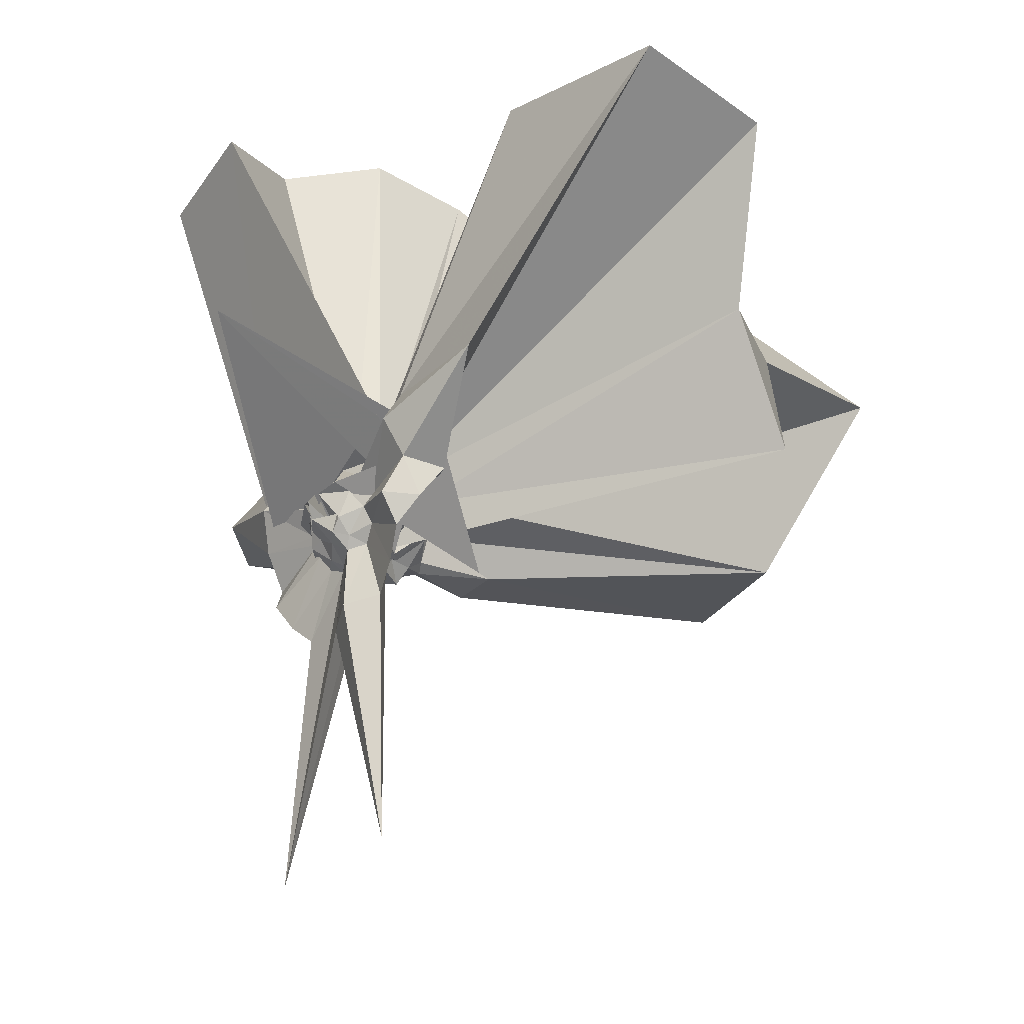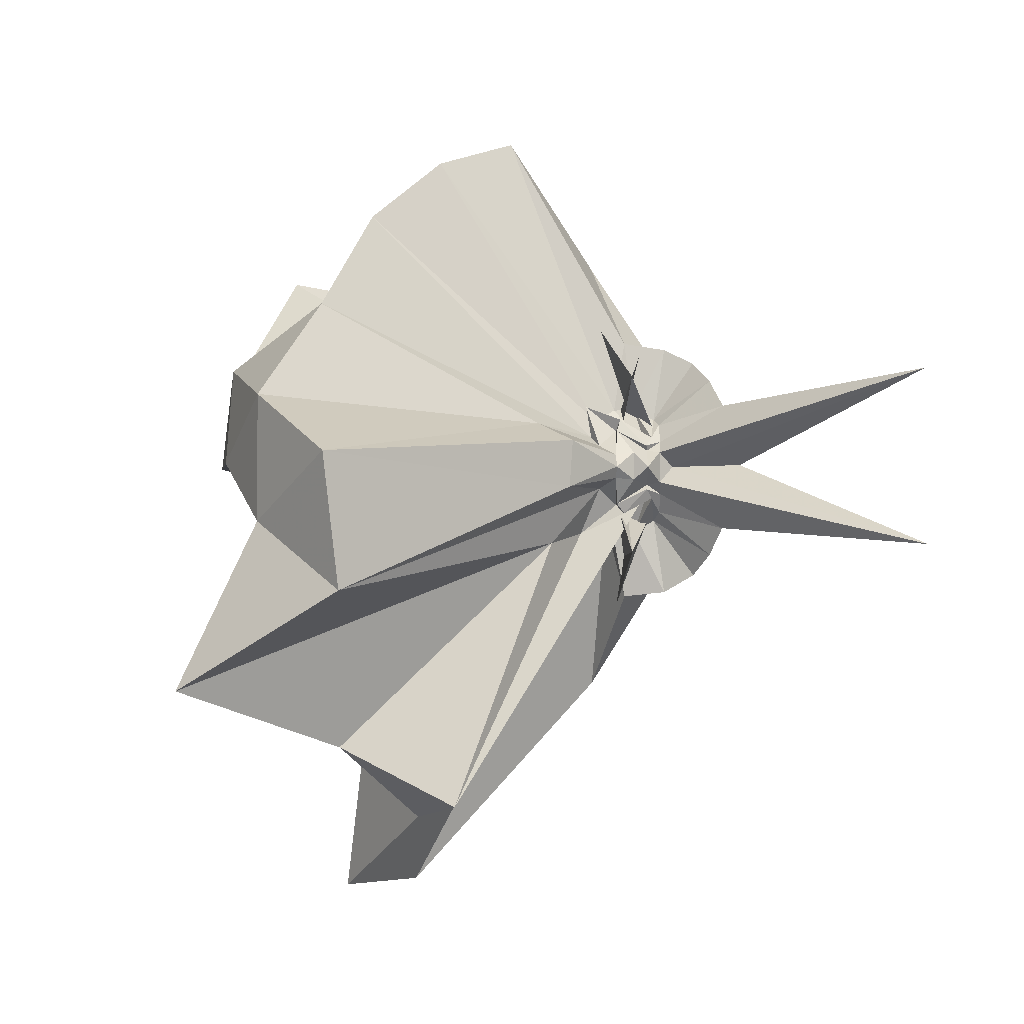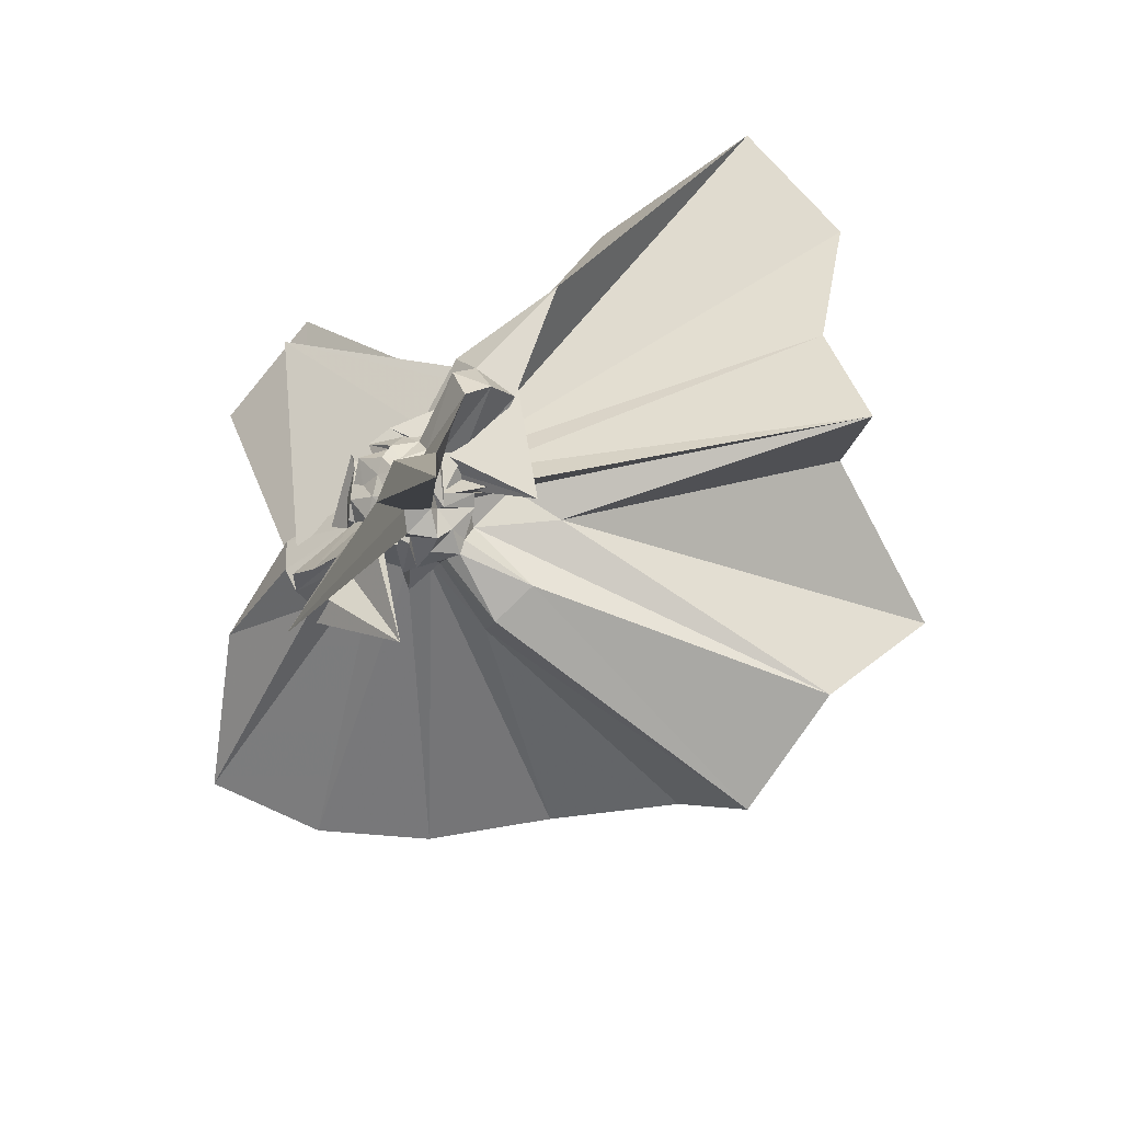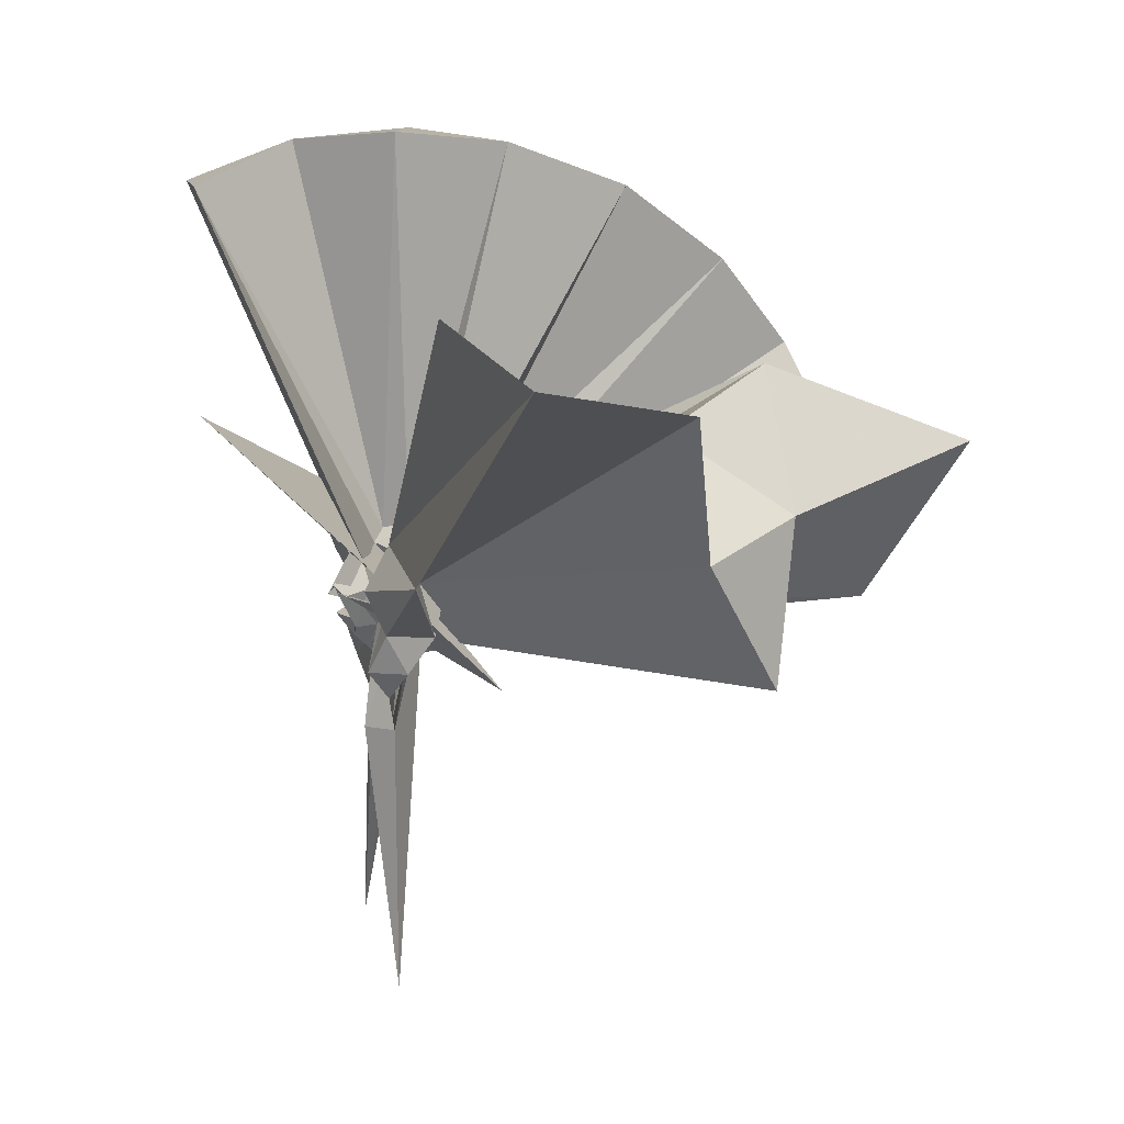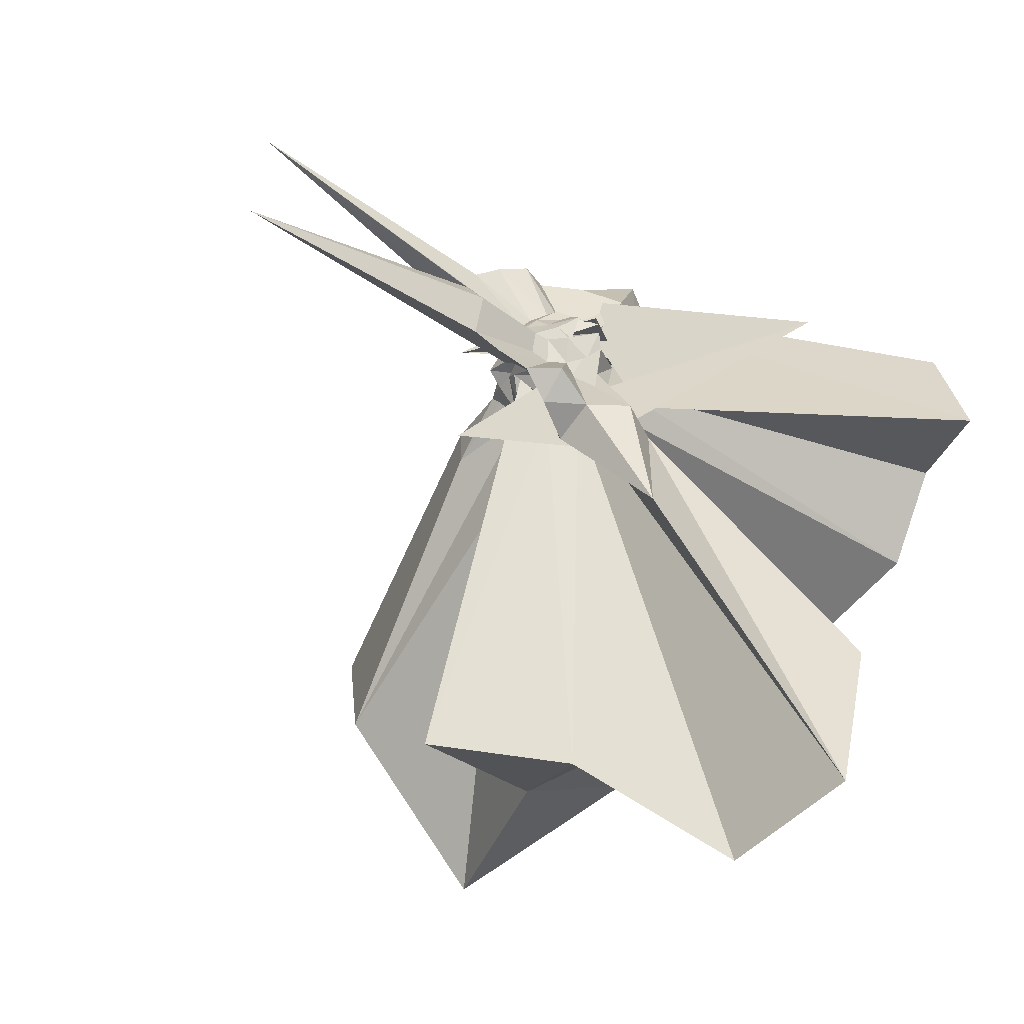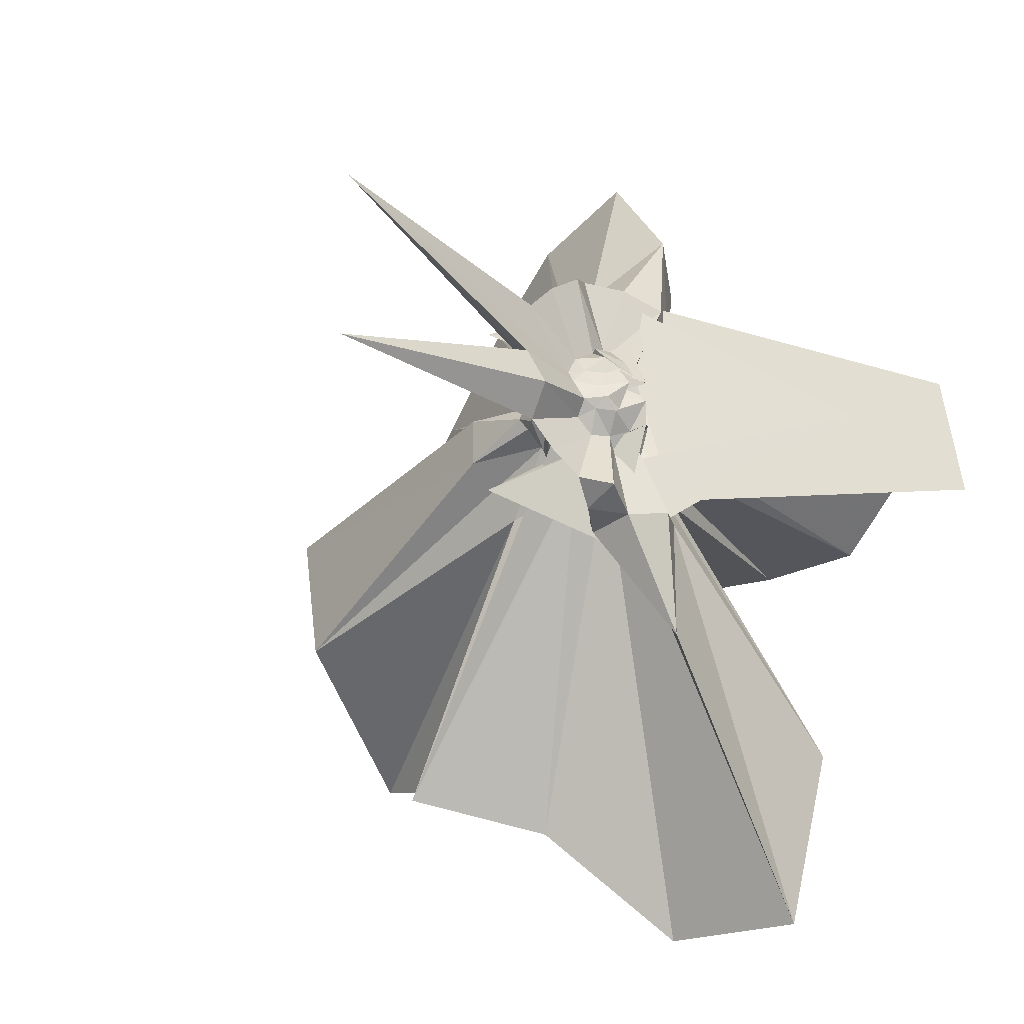
<metadata>
{"format":"obj","ext":"obj","renderer":"f3d","projection":"perspective","resolution":1024,"background":"white","views":[{"elev":-27.9,"azim":-34.8,"up":"+Z"},{"elev":-2.6,"azim":134.2,"up":"+Y"},{"elev":-79.0,"azim":-43.4,"up":"+Z"},{"elev":18.4,"azim":-14.5,"up":"+Z"},{"elev":-59.1,"azim":-122.1,"up":"+Y"},{"elev":-28.1,"azim":-136.5,"up":"+Y"}]}
</metadata>
<code>
v -0.9138 -0.1003 1.118
v -0.9267 -0.09696 -0.03434
v -0.04636 -0.1 0.6168
v -0.1151 0.1299 0.6744
v -0.5381 0.1745 0.4468
v -0.6489 0.2972 0.4338
v -0.7588 0.3713 0.4043
v -0.9004 0.3786 0.4357
v -0.9945 0.1532 0.2987
v -0.9802 0.01844 0.1981
v -0.9898 0.009423 0.2157
v -0.743 0.1114 -0.06423
v -1.343 -0.09976 0.5361
v -0.7428 -0.31 -0.0644
v -1.009 -0.1349 0.1984
v -0.9825 -0.2176 0.1959
v -0.9925 -0.3514 0.3003
v -0.8798 -1.163 0.8298
v -0.571 -1.152 0.76
v -0.5005 -0.7131 0.6108
v -0.2544 -0.578 0.6984
v -0.7881 -0.1205 0.1847
v 0.03388 0.04797 0.4039
v -0.1569 0.2755 0.3989
v -0.3256 0.5035 0.4049
v -0.5296 0.6576 0.379
v -0.7779 0.7385 0.3766
v -0.9921 0.4353 0.2972
v -1.046 0.173 0.2146
v -1.006 0.003857 0.1575
v -1.079 -0.08338 0.1096
v -0.8987 0.2695 0.1898
v -0.9352 -0.4424 0.1623
v -1.056 -0.179 0.1338
v -1.006 -0.2022 0.1563
v -1.05 -0.3759 0.2107
v -0.9933 -0.6346 0.296
v -0.9035 -0.2266 0.1667
v -0.482 -0.9547 0.4052
v -0.2506 -0.7781 0.4346
v 0.1759 -0.6378 0.5213
v 0.03322 -0.2466 0.4045
v -0.6077 0.0009819 0.118
v -0.7912 -0.02317 0.1129
v -0.8212 0.02027 0.1267
v -0.8821 0.04892 0.1184
v -0.9148 0.2185 0.1129
v -1.012 0.2013 0.12
v -0.9796 0.0385 0.1073
v -1.022 -0.008887 0.1095
v -1.065 -0.07598 0.1253
v -1.006 -0.1031 0.06209
v -1.066 -0.1218 0.1251
v -1.023 -0.1888 0.1162
v -0.984 -0.2331 0.1031
v -1.011 -0.4012 0.1163
v -0.9101 -0.4147 0.1095
v -0.8611 -0.2439 0.1079
v -0.3252 -0.9082 0.1178
v -0.654 -0.2876 0.1177
v 0.03724 -0.4089 0.1182
v 0.08725 -0.09919 0.1167
v -0.7836 -0.04633 0.079
v -0.7869 0.05176 0.125
v -0.8918 -0.04246 0.02132
v -0.9079 0.05036 0.07606
v -0.9689 0.2006 0.02794
v -0.9709 0.03832 0.08732
v -0.9909 0.01208 0.037
v -1.043 -0.05243 0.08361
v -1.034 -0.04811 0.06618
v -1.031 -0.1527 0.07003
v -1.033 -0.1638 0.05686
v -0.9946 -0.2082 0.07628
v -1.046 -0.3708 0.028
v -0.9673 -0.4046 0.02837
v -0.908 -0.2553 0.07504
v -0.8945 -0.1541 0.01807
v -0.7764 -0.2611 0.135
v -0.7835 -0.152 0.07889
v -0.612 -0.1557 0.01913
v -0.6173 -0.04429 0.01393
v -0.8344 -0.007927 0.06962
v -0.8297 0.01937 0.05124
v -0.8874 -0.02442 -1.15e-05
v -0.9439 0.02399 0.04217
v -1.003 0.1644 -0.03633
v -0.9778 0.008059 0.04295
v -1.018 -0.02247 0.03715
v -1.019 -0.06265 0.04358
v -1.064 -0.09541 0.07001
v -1.032 -0.1361 0.02964
v -1.003 -0.1605 0.02036
v -0.9735 -0.2121 0.03737
v -1 -0.3627 -0.03818
v -0.9467 -0.227 0.04493
v -0.8876 -0.1743 -0.0006279
v -0.8361 -0.2116 0.0445
v -0.8342 -0.1905 0.06955
v -0.7848 -0.1276 0.02544
v -0.772 -0.1007 0.01068
v -0.7849 -0.07084 0.02545
v -0.1931 -0.09942 0.8114
v -0.3082 0.1496 0.8737
v -0.4889 0.3988 0.8733
v -0.7873 0.293 0.5086
v -0.9288 0.1108 0.3584
v -0.9498 -0.01561 0.2353
v -0.9963 -0.04775 0.2113
v -0.9735 0.1998 0.1109
v -1.037 -0.3249 0.2479
v -0.8256 -0.2257 0.04309
v -0.9479 -0.1756 0.2265
v -0.9629 -0.7525 0.8728
v -0.8417 -0.3193 0.339
v -0.8396 -0.1833 0.2106
v -0.7815 -0.08892 0.2948
v -0.4128 -0.09962 0.9831
v -0.5703 0.1491 1.023
v -0.7582 0.3757 0.9833
v -1.043 0.3027 1.023
v -1.317 0.1947 0.9828
v -1.336 -0.1003 1.024
v -0.9827 -0.1331 0.2371
v -0.9352 -0.1523 0.2598
v -0.882 -0.1758 0.2303
v -0.9157 -0.2012 0.1794
v -0.6721 -0.09949 1.087
v -0.8383 0.1289 1.088
v -1.107 0.04097 1.088
v -0.9568 -0.09981 0.2581
v -0.9059 -0.1294 0.2743
v -0.8154 -0.009538 0.04895
v -0.8669 -0.04517 -0.001712
v -0.9283 0.008266 0.01163
v -0.9848 0.1149 -0.1049
v -0.9647 -0.02179 -0.003069
v -0.9915 -0.06652 -0.003168
v -1.014 -0.1053 0.01798
v -0.9939 -0.1423 -0.007673
v -0.9642 -0.1768 0.001829
v -0.9848 -0.3137 -0.1039
v -0.9283 -0.2072 0.01112
v -0.8671 -0.1531 -0.002218
v -0.8151 -0.189 0.049
v -0.8217 -0.1312 -0.0002576
v -0.8217 -0.06404 -0.0002626
v -0.8744 -0.0571 0.003019
v -0.909 -0.03446 -0.01037
v -0.9698 0.04953 -0.16
v -0.959 -0.06524 -0.02301
v -0.9725 -0.09238 -0.02149
v -1.022 -0.1799 -0.1696
v -0.9688 -0.2501 -0.1568
v -0.909 -0.164 -0.01069
v -0.8744 -0.1415 0.002839
v -0.8343 -0.1007 -0.03497
v -0.8866 -0.06252 -0.02732
v -0.982 0.1016 -0.7467
v -0.9905 -0.09647 -0.1951
v -0.9805 -0.3019 -0.7504
v -0.8866 -0.1361 -0.02747
f 3 23 4
f 4 23 24
f 4 24 5
f 5 24 25
f 5 25 6
f 6 25 26
f 6 26 7
f 7 26 27
f 7 27 8
f 8 27 28
f 8 28 9
f 9 28 29
f 9 29 10
f 10 29 30
f 10 30 11
f 11 30 31
f 11 31 12
f 12 31 32
f 12 32 13
f 13 32 33
f 13 33 14
f 14 33 34
f 14 34 15
f 15 34 35
f 15 35 16
f 16 35 36
f 16 36 17
f 17 36 37
f 17 37 18
f 18 37 38
f 18 38 19
f 19 38 39
f 19 39 20
f 20 39 40
f 20 40 21
f 21 40 41
f 21 41 22
f 22 41 42
f 22 42 3
f 3 42 23
f 23 43 24
f 24 43 44
f 24 44 25
f 25 44 45
f 25 45 26
f 26 45 46
f 26 46 27
f 27 46 47
f 27 47 28
f 28 47 48
f 28 48 29
f 29 48 49
f 29 49 30
f 30 49 50
f 30 50 31
f 31 50 51
f 31 51 32
f 32 51 52
f 32 52 33
f 33 52 53
f 33 53 34
f 34 53 54
f 34 54 35
f 35 54 55
f 35 55 36
f 36 55 56
f 36 56 37
f 37 56 57
f 37 57 38
f 38 57 58
f 38 58 39
f 39 58 59
f 39 59 40
f 40 59 60
f 40 60 41
f 41 60 61
f 41 61 42
f 42 61 62
f 42 62 23
f 23 62 43
f 43 63 44
f 44 63 64
f 44 64 45
f 45 64 65
f 45 65 46
f 46 65 66
f 46 66 47
f 47 66 67
f 47 67 48
f 48 67 68
f 48 68 49
f 49 68 69
f 49 69 50
f 50 69 70
f 50 70 51
f 51 70 71
f 51 71 52
f 52 71 72
f 52 72 53
f 53 72 73
f 53 73 54
f 54 73 74
f 54 74 55
f 55 74 75
f 55 75 56
f 56 75 76
f 56 76 57
f 57 76 77
f 57 77 58
f 58 77 78
f 58 78 59
f 59 78 79
f 59 79 60
f 60 79 80
f 60 80 61
f 61 80 81
f 61 81 62
f 62 81 82
f 62 82 43
f 43 82 63
f 63 83 64
f 64 83 84
f 64 84 65
f 65 84 85
f 65 85 66
f 66 85 86
f 66 86 67
f 67 86 87
f 67 87 68
f 68 87 88
f 68 88 69
f 69 88 89
f 69 89 70
f 70 89 90
f 70 90 71
f 71 90 91
f 71 91 72
f 72 91 92
f 72 92 73
f 73 92 93
f 73 93 74
f 74 93 94
f 74 94 75
f 75 94 95
f 75 95 76
f 76 95 96
f 76 96 77
f 77 96 97
f 77 97 78
f 78 97 98
f 78 98 79
f 79 98 99
f 79 99 80
f 80 99 100
f 80 100 81
f 81 100 101
f 81 101 82
f 82 101 102
f 82 102 63
f 63 102 83
f 103 104 118
f 104 119 118
f 104 105 119
f 105 120 119
f 105 106 120
f 106 107 120
f 107 121 120
f 107 108 121
f 108 122 121
f 108 109 122
f 109 110 122
f 110 123 122
f 110 111 123
f 111 124 123
f 111 112 124
f 112 113 124
f 113 125 124
f 113 114 125
f 114 126 125
f 114 115 126
f 115 116 126
f 116 127 126
f 116 117 127
f 117 118 127
f 117 103 118
f 118 119 128
f 119 129 128
f 119 120 129
f 120 121 129
f 121 130 129
f 121 122 130
f 122 123 130
f 123 131 130
f 123 124 131
f 124 125 131
f 125 132 131
f 125 126 132
f 126 127 132
f 127 128 132
f 127 118 128
f 133 148 134
f 134 148 149
f 134 149 135
f 135 149 150
f 135 150 136
f 136 150 137
f 137 150 151
f 137 151 138
f 138 151 152
f 138 152 139
f 139 152 140
f 140 152 153
f 140 153 141
f 141 153 154
f 141 154 142
f 142 154 143
f 143 154 155
f 143 155 144
f 144 155 156
f 144 156 145
f 145 156 146
f 146 156 157
f 146 157 147
f 147 157 148
f 147 148 133
f 148 158 149
f 149 158 159
f 149 159 150
f 150 159 151
f 151 159 160
f 151 160 152
f 152 160 153
f 153 160 161
f 153 161 154
f 154 161 155
f 155 161 162
f 155 162 156
f 156 162 157
f 157 162 158
f 157 158 148
f 3 4 103
f 103 4 104
f 4 5 104
f 104 5 105
f 5 6 105
f 105 6 106
f 6 7 106
f 7 8 106
f 106 8 107
f 8 9 107
f 107 9 108
f 9 10 108
f 108 10 109
f 10 11 109
f 11 12 109
f 109 12 110
f 12 13 110
f 110 13 111
f 13 14 111
f 111 14 112
f 14 15 112
f 15 16 112
f 112 16 113
f 16 17 113
f 113 17 114
f 17 18 114
f 114 18 115
f 18 19 115
f 19 20 115
f 115 20 116
f 20 21 116
f 116 21 117
f 21 22 117
f 117 22 103
f 22 3 103
f 83 133 84
f 84 133 134
f 84 134 85
f 85 134 135
f 85 135 86
f 86 135 136
f 86 136 87
f 87 136 88
f 88 136 137
f 88 137 89
f 89 137 138
f 89 138 90
f 90 138 139
f 90 139 91
f 91 139 92
f 92 139 140
f 92 140 93
f 93 140 141
f 93 141 94
f 94 141 142
f 94 142 95
f 95 142 96
f 96 142 143
f 96 143 97
f 97 143 144
f 97 144 98
f 98 144 145
f 98 145 99
f 99 145 100
f 100 145 146
f 100 146 101
f 101 146 147
f 101 147 102
f 102 147 133
f 102 133 83
f 128 129 1
f 129 130 1
f 130 131 1
f 131 132 1
f 132 128 1
f 159 158 2
f 160 159 2
f 161 160 2
f 162 161 2
f 158 162 2

</code>
